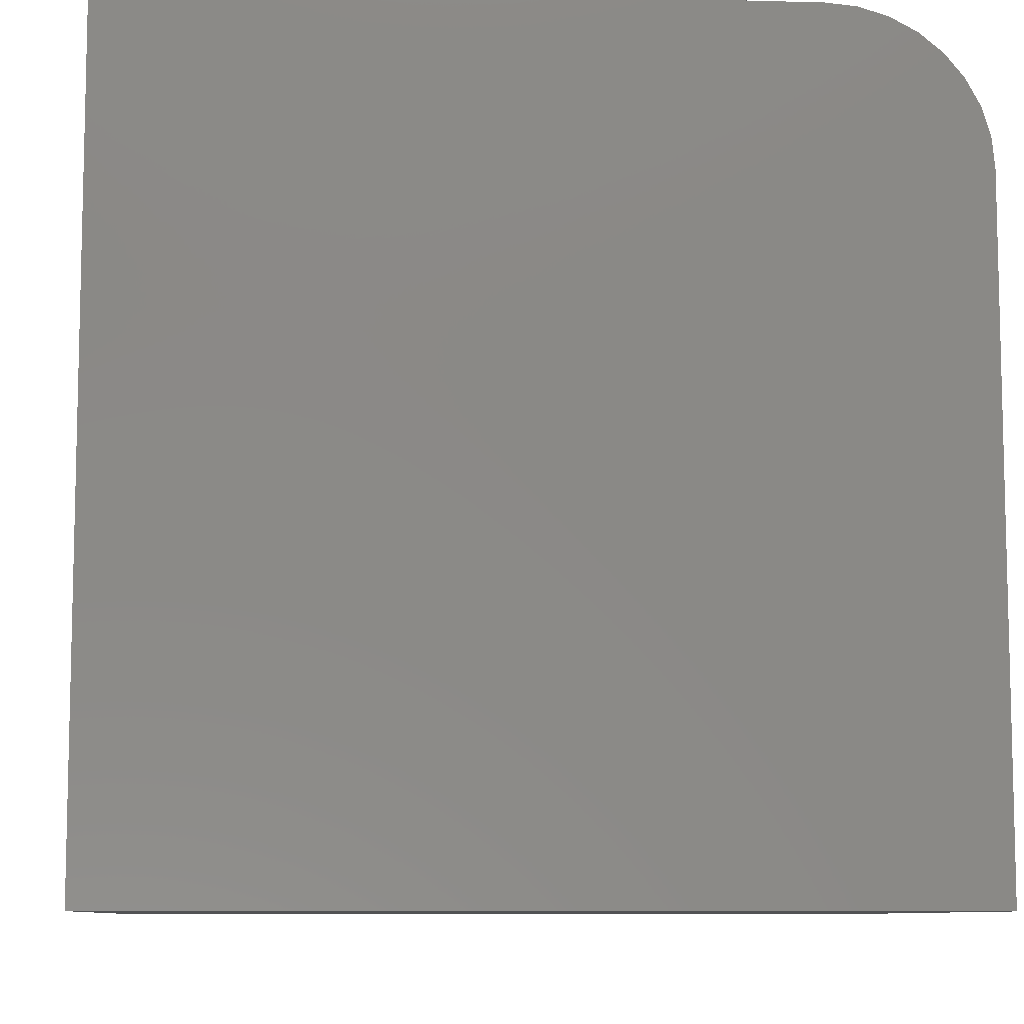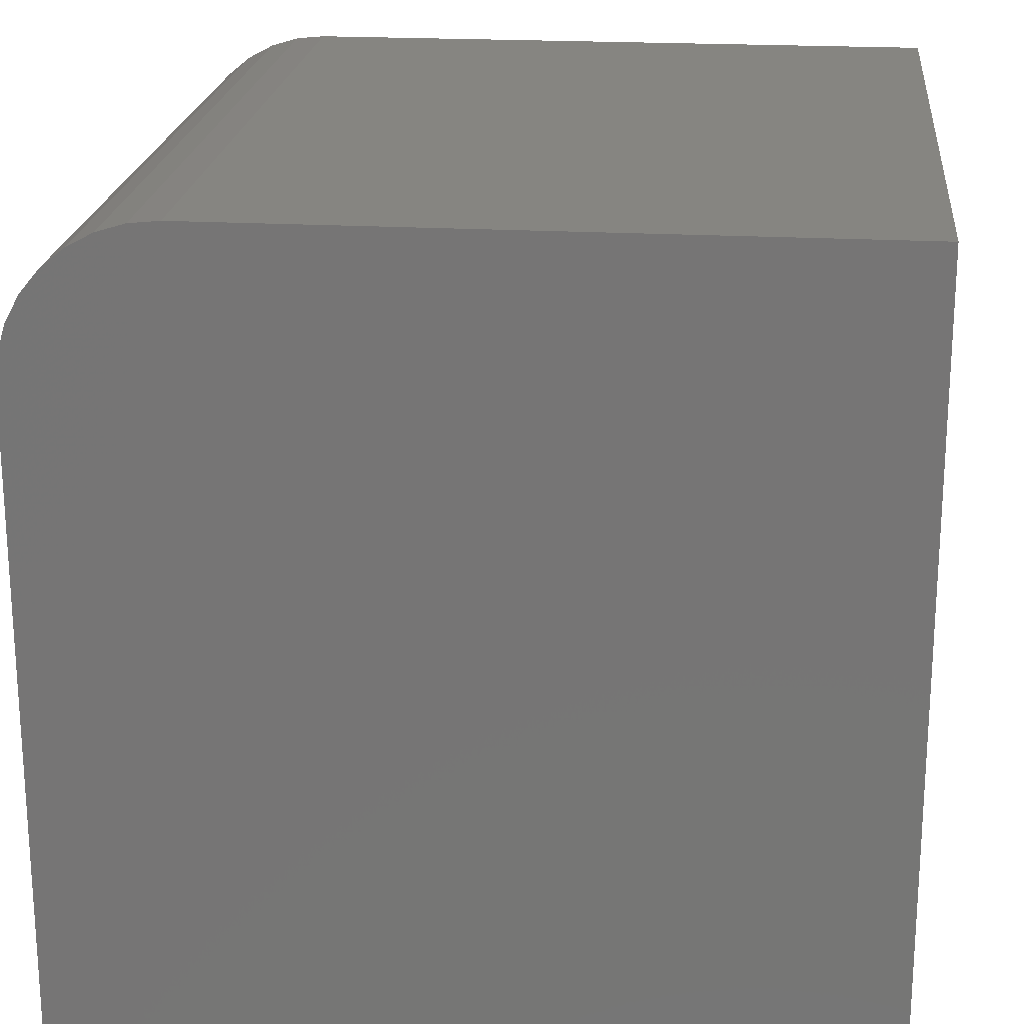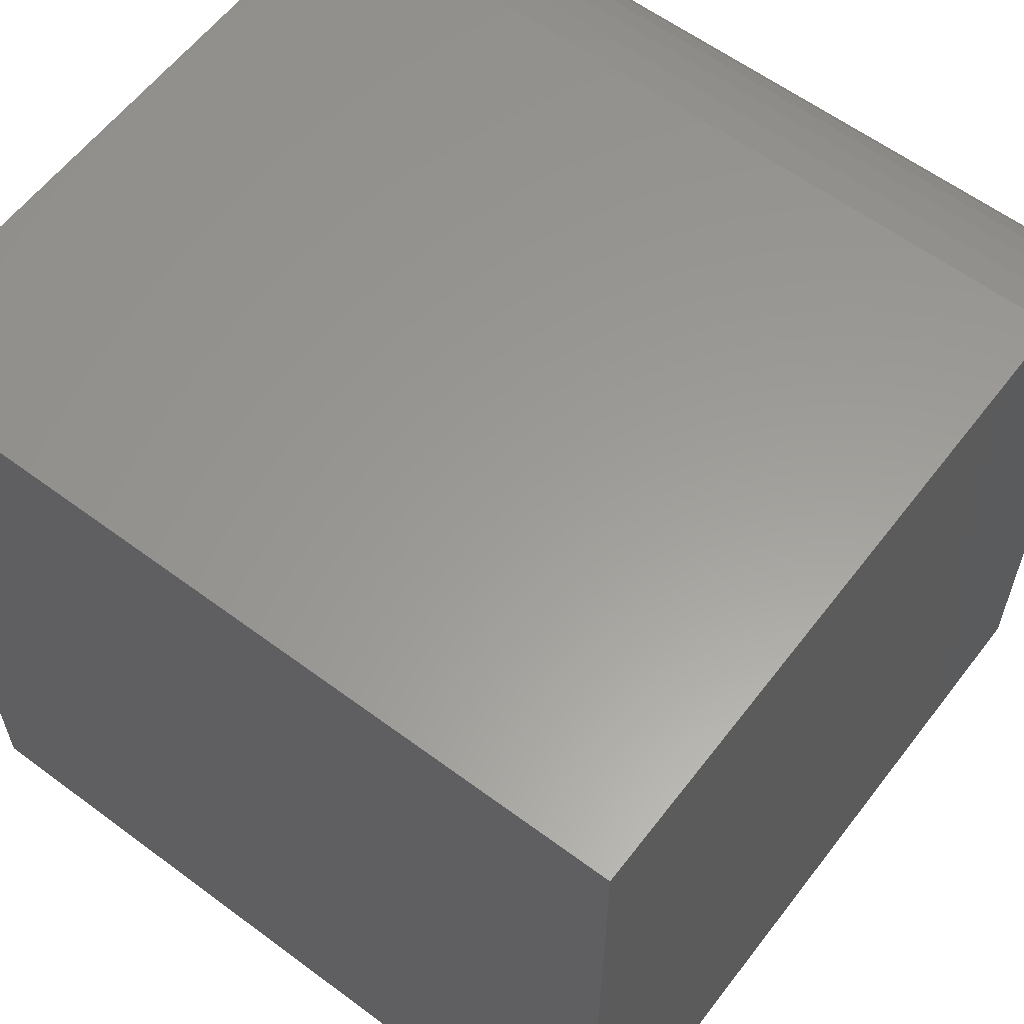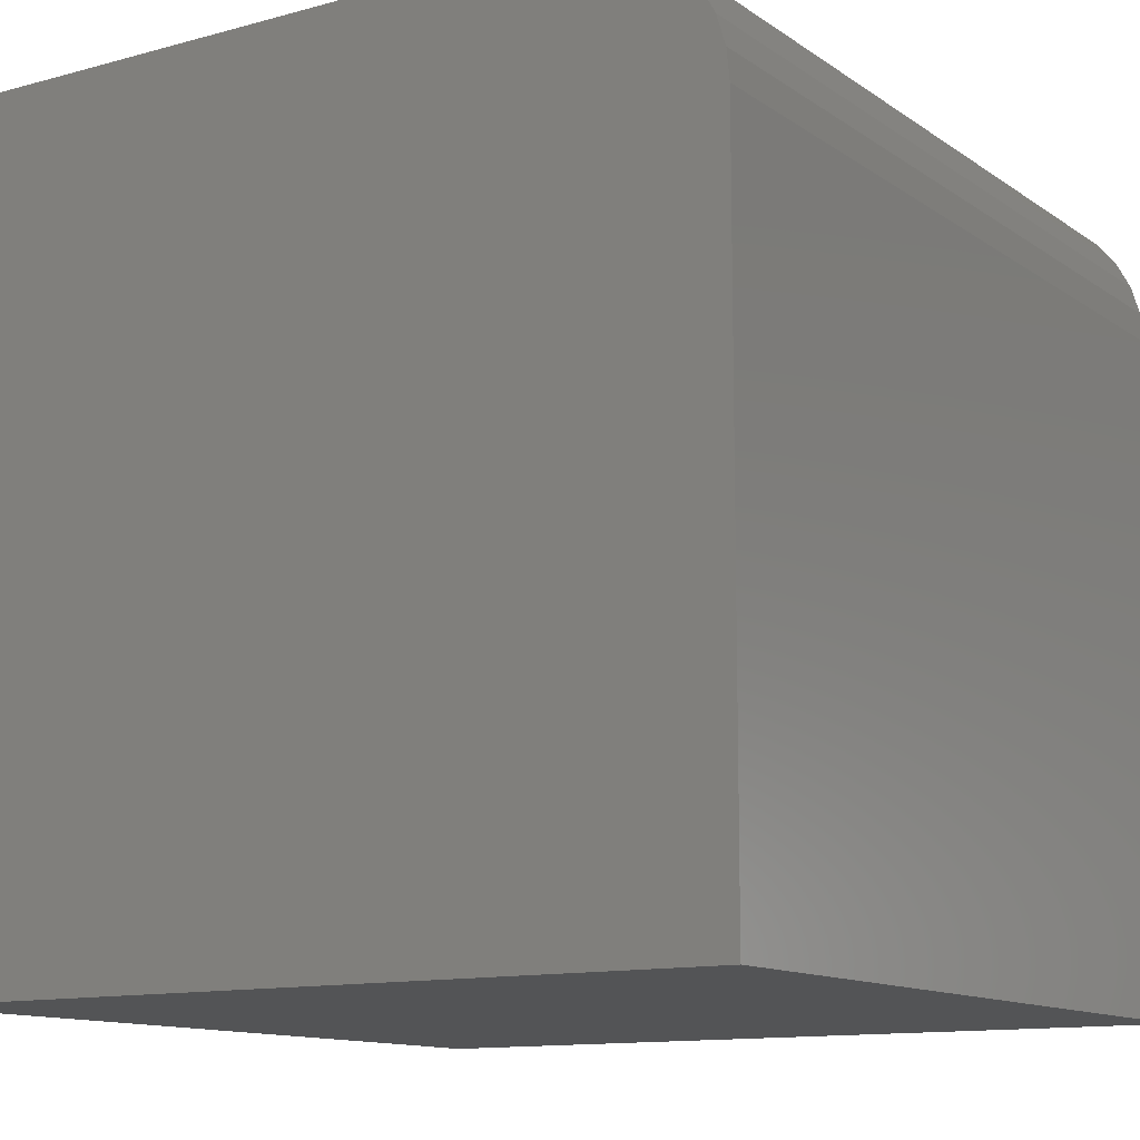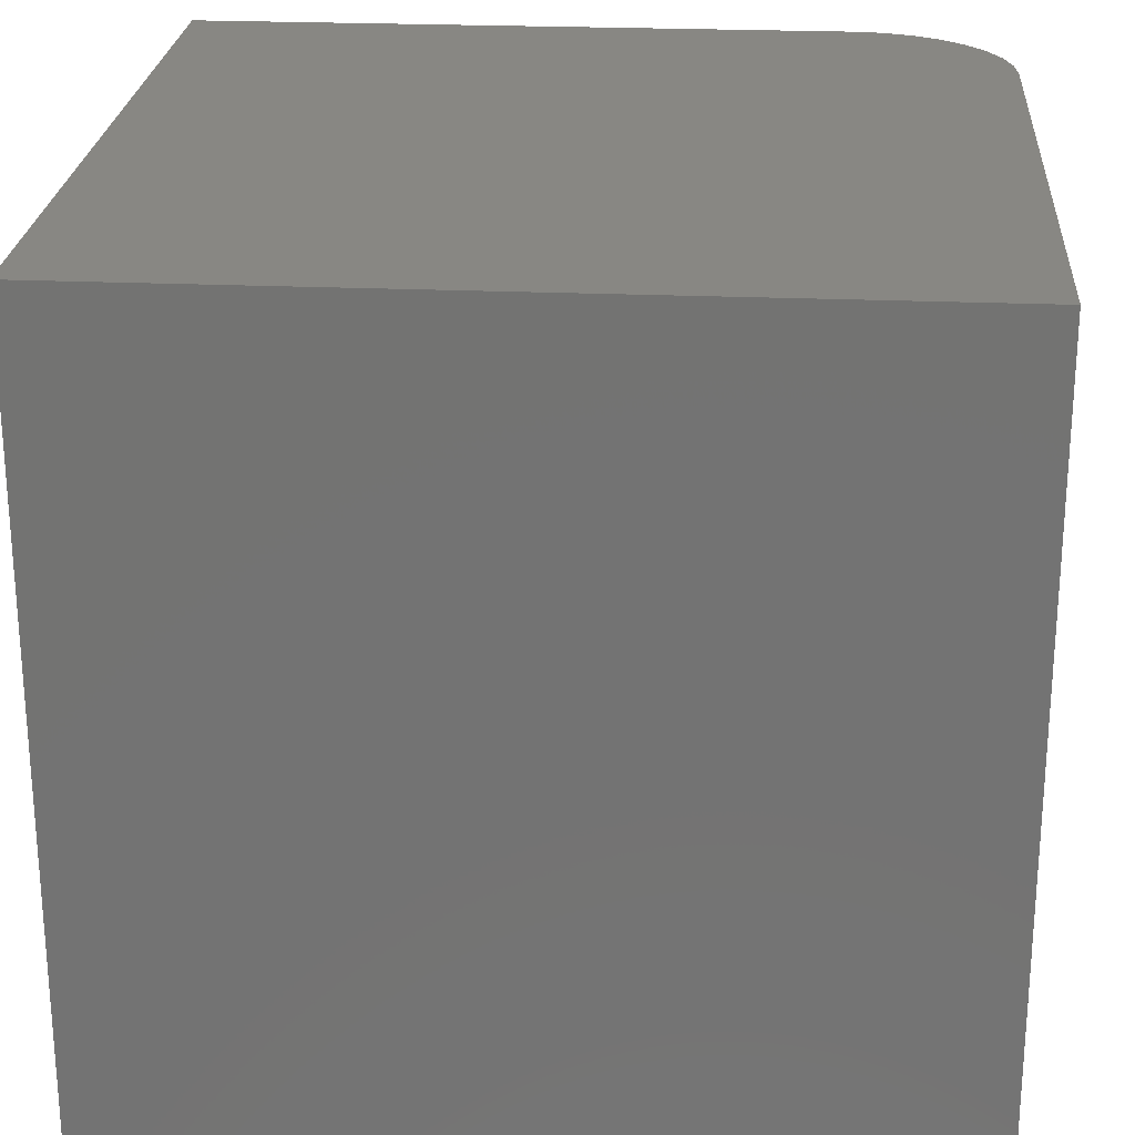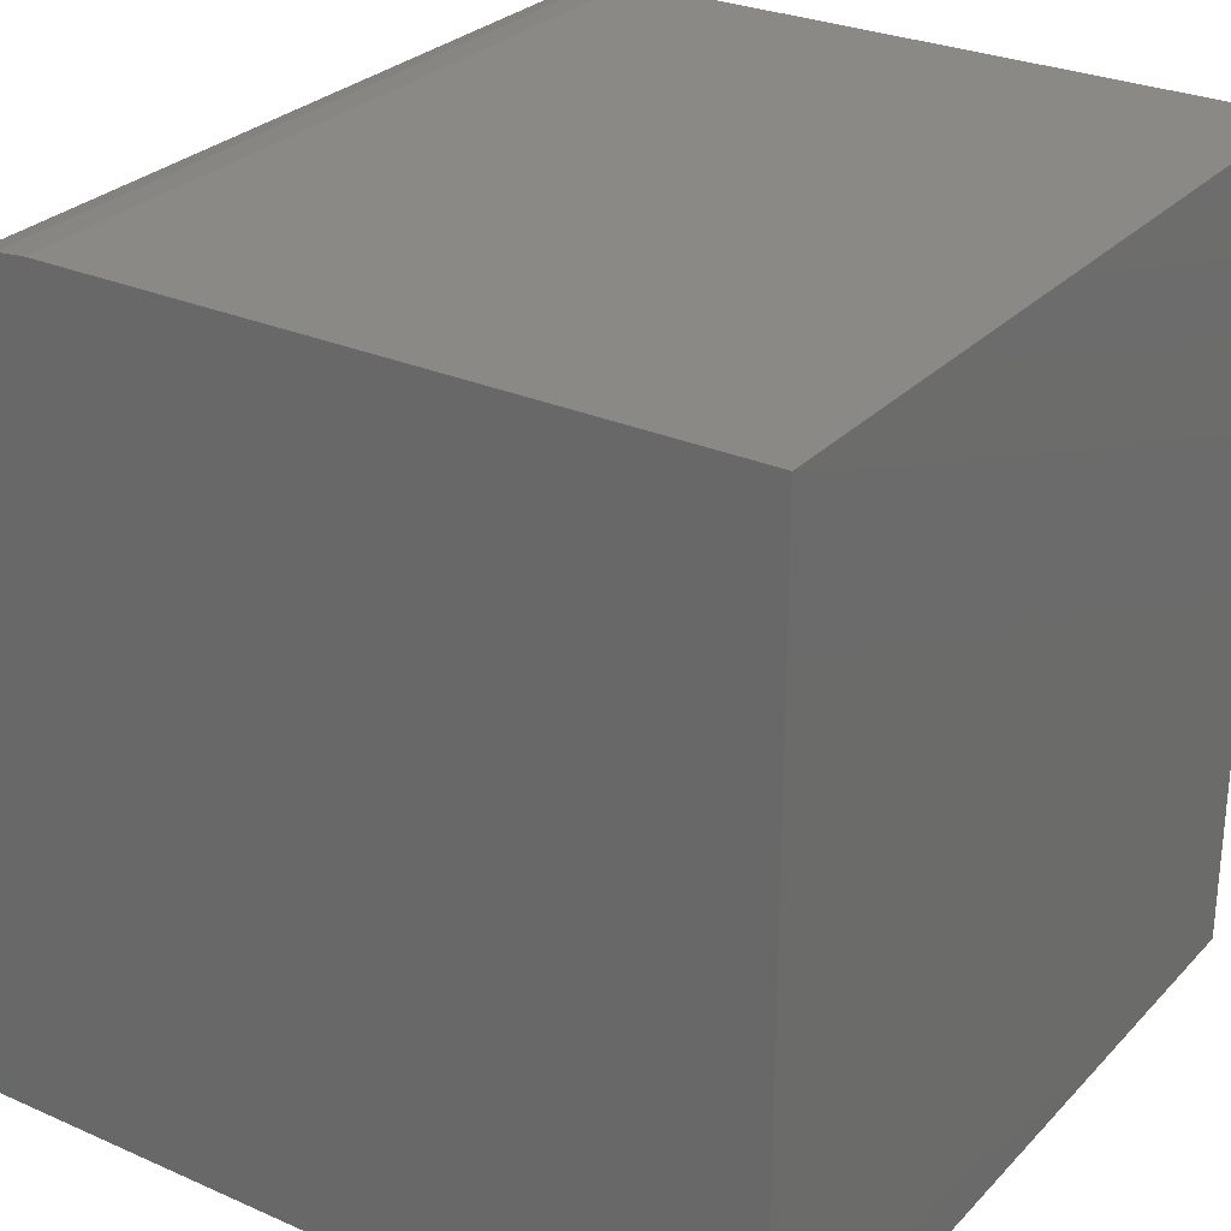
<metadata>
{"format":"stl","ext":"stl","renderer":"f3d","projection":"perspective","resolution":1024,"background":"white","views":[{"elev":-8.8,"azim":-4.2,"up":"+Z"},{"elev":21.0,"azim":-174.2,"up":"+Z"},{"elev":60.0,"azim":-52.7,"up":"+Z"},{"elev":-12.2,"azim":32.9,"up":"+Z"},{"elev":24.2,"azim":-85.9,"up":"+Y"},{"elev":28.2,"azim":-146.3,"up":"+Z"}]}
</metadata>
<code>
# stl→obj: 24 verts, 44 faces
v -0.375 -0.375 0.75
v 0.2344 -0.375 0.75
v -0.375 0.375 0.75
v 0.2344 0.375 0.75
v 0.2618 0.375 0.7473
v 0.2882 0.375 0.7393
v 0.3125 0.375 0.7263
v 0.3338 0.375 0.7088
v 0.3513 0.375 0.6875
v 0.3643 0.375 0.6632
v 0.3723 0.375 0.6368
v 0.375 0.375 0.6094
v 0.375 0.375 0
v -0.375 0.375 0
v 0.375 -0.375 0
v 0.375 -0.375 0.6094
v -0.375 -0.375 0
v 0.3723 -0.375 0.6368
v 0.3643 -0.375 0.6632
v 0.3513 -0.375 0.6875
v 0.3338 -0.375 0.7088
v 0.3125 -0.375 0.7263
v 0.2882 -0.375 0.7393
v 0.2618 -0.375 0.7473
f 1 2 3
f 3 2 4
f 3 4 5
f 3 5 6
f 3 6 7
f 3 7 8
f 3 8 9
f 3 9 10
f 3 10 11
f 3 11 12
f 3 12 13
f 3 13 14
f 15 13 16
f 16 13 12
f 1 17 15
f 1 15 16
f 1 16 18
f 1 18 19
f 1 19 20
f 1 20 21
f 1 21 22
f 1 22 23
f 1 23 24
f 1 24 2
f 16 12 18
f 18 12 11
f 18 11 19
f 19 11 10
f 19 10 20
f 20 10 9
f 20 9 21
f 21 9 8
f 21 8 22
f 22 8 7
f 22 7 23
f 23 7 6
f 23 6 24
f 24 6 5
f 24 5 2
f 2 5 4
f 17 14 15
f 15 14 13
f 14 17 3
f 3 17 1

</code>
